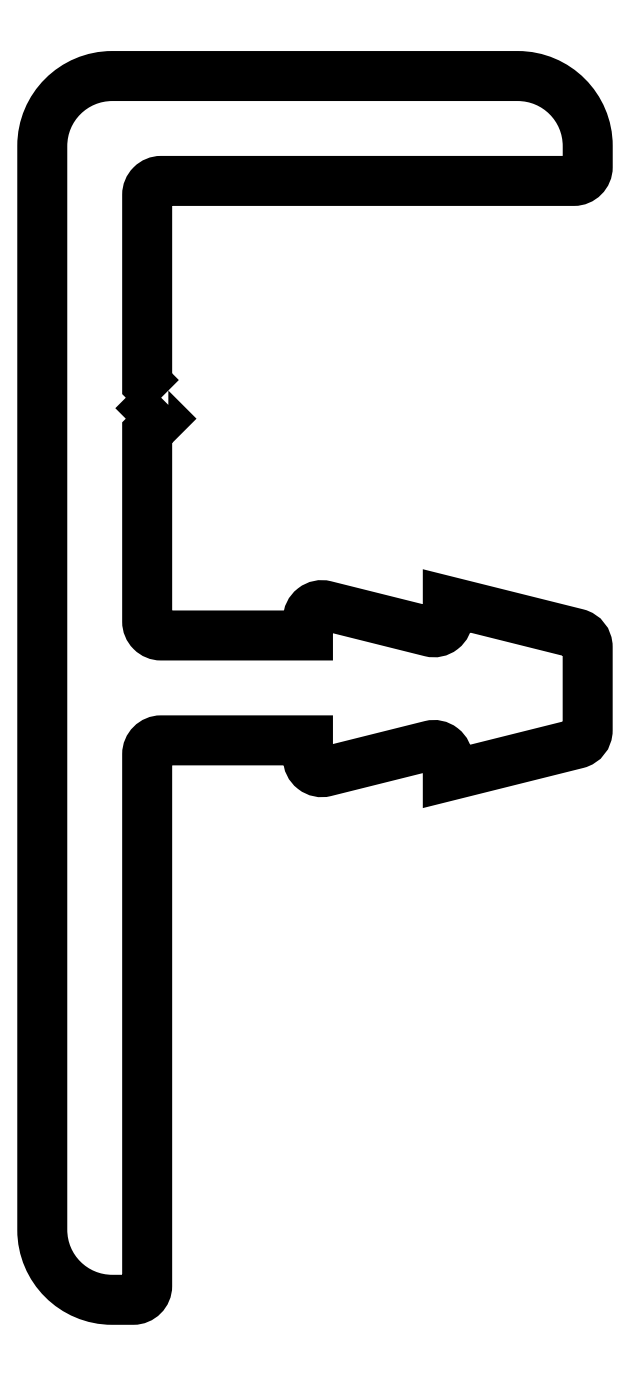
<metadata>
{"format":"dxf","ext":"dxf","renderer":"ezdxf+matplotlib","layout":"modelspace","background":"white","min_lineweight":24,"dpi":150}
</metadata>
<code>
0
SECTION
2
ENTITIES
0
POLYLINE
8
0
66
     1
10
0
20
0
30
0
70
     1
0
VERTEX
8
0
10
952.7
20
7.351
30
0
0
VERTEX
8
0
10
952.6
20
7.201
30
0
0
VERTEX
8
0
10
952.7
20
7.051
30
0
0
VERTEX
8
0
10
952.5
20
6.851
30
0
0
VERTEX
8
0
10
952.5
20
4.151
30
0
42
0.4142
0
VERTEX
8
0
10
952.7
20
3.951
30
0
0
VERTEX
8
0
10
954.8
20
3.951
30
0
0
VERTEX
8
0
10
954.8
20
4.185
30
0
42
-0.4879
0
VERTEX
8
0
10
955.1
20
4.379
30
0
0
VERTEX
8
0
10
956.6
20
4.003
30
0
42
0.4879
0
VERTEX
8
0
10
956.8
20
4.197
30
0
0
VERTEX
8
0
10
956.8
20
4.441
30
0
0
VERTEX
8
0
10
958.7
20
3.979
30
0
42
-0.3442
0
VERTEX
8
0
10
958.8
20
3.785
30
0
0
VERTEX
8
0
10
958.8
20
2.597
30
0
42
-0.3442
0
VERTEX
8
0
10
958.7
20
2.403
30
0
0
VERTEX
8
0
10
956.8
20
1.941
30
0
0
VERTEX
8
0
10
956.8
20
2.185
30
0
42
0.4879
0
VERTEX
8
0
10
956.6
20
2.379
30
0
0
VERTEX
8
0
10
955.1
20
2.003
30
0
42
-0.4879
0
VERTEX
8
0
10
954.8
20
2.197
30
0
0
VERTEX
8
0
10
954.8
20
2.451
30
0
0
VERTEX
8
0
10
952.7
20
2.451
30
0
42
0.4142
0
VERTEX
8
0
10
952.5
20
2.251
30
0
0
VERTEX
8
0
10
952.5
20
-5.349
30
0
42
-0.4142
0
VERTEX
8
0
10
952.3
20
-5.549
30
0
0
VERTEX
8
0
10
952
20
-5.549
30
0
42
-0.4142
0
VERTEX
8
0
10
951
20
-4.549
30
0
0
VERTEX
8
0
10
951
20
10.95
30
0
42
-0.4142
0
VERTEX
8
0
10
952
20
11.95
30
0
0
VERTEX
8
0
10
957.8
20
11.95
30
0
42
-0.4142
0
VERTEX
8
0
10
958.8
20
10.95
30
0
0
VERTEX
8
0
10
958.8
20
10.65
30
0
42
-0.4142
0
VERTEX
8
0
10
958.6
20
10.45
30
0
0
VERTEX
8
0
10
952.7
20
10.45
30
0
42
0.4142
0
VERTEX
8
0
10
952.5
20
10.25
30
0
0
VERTEX
8
0
10
952.5
20
7.551
30
0
0
SEQEND
8
0
0
VIEWPORT
8
0
10
133.3
20
101.6
30
0
40
412.1
41
228.4
68
     1
69
     1
0
VIEWPORT
8
0
10
133.3
20
101.6
30
0
40
213.4
41
162.6
68
     2
69
     2
0
ENDSEC
0
EOF

</code>
